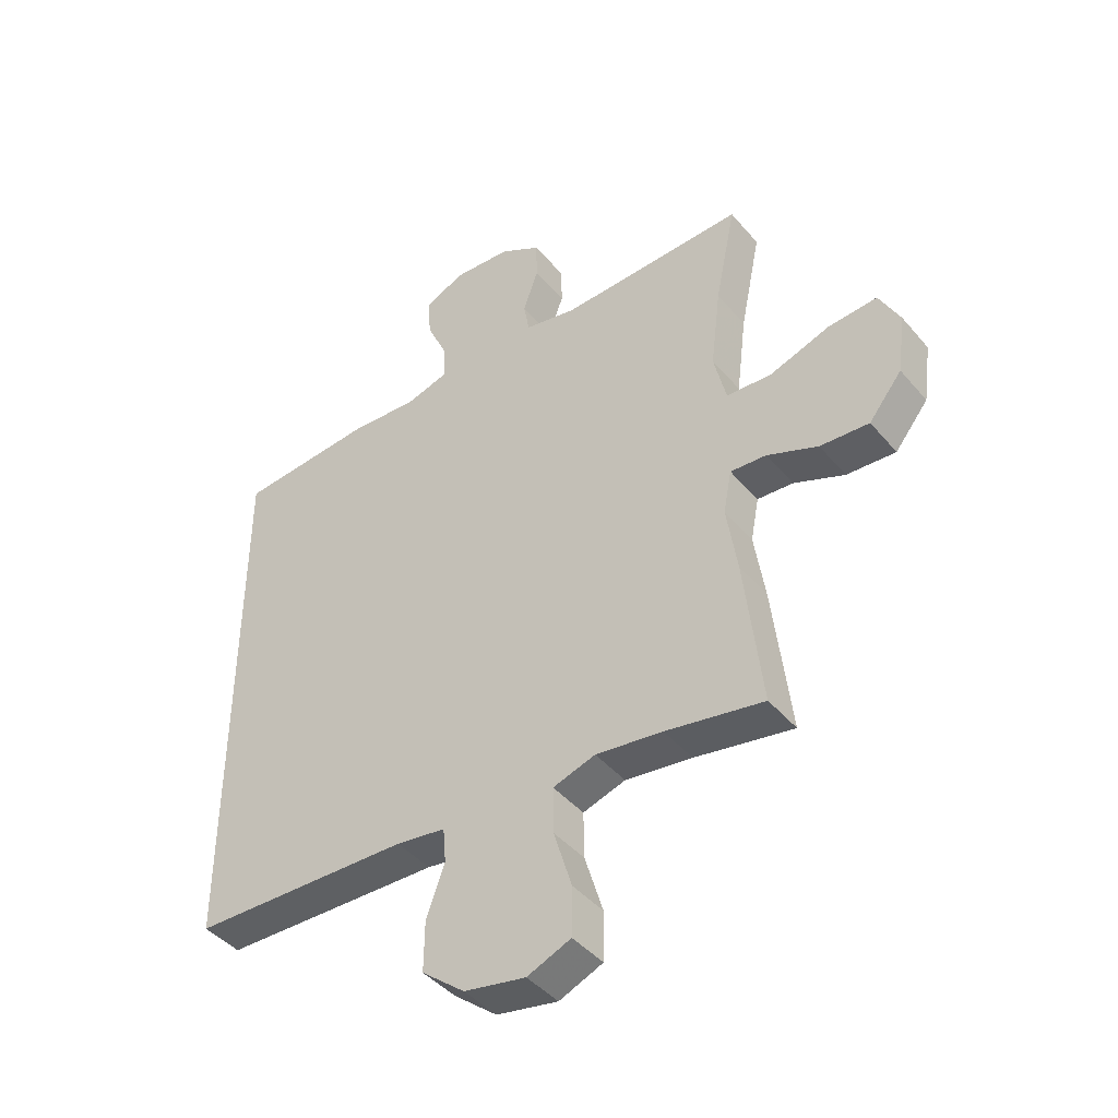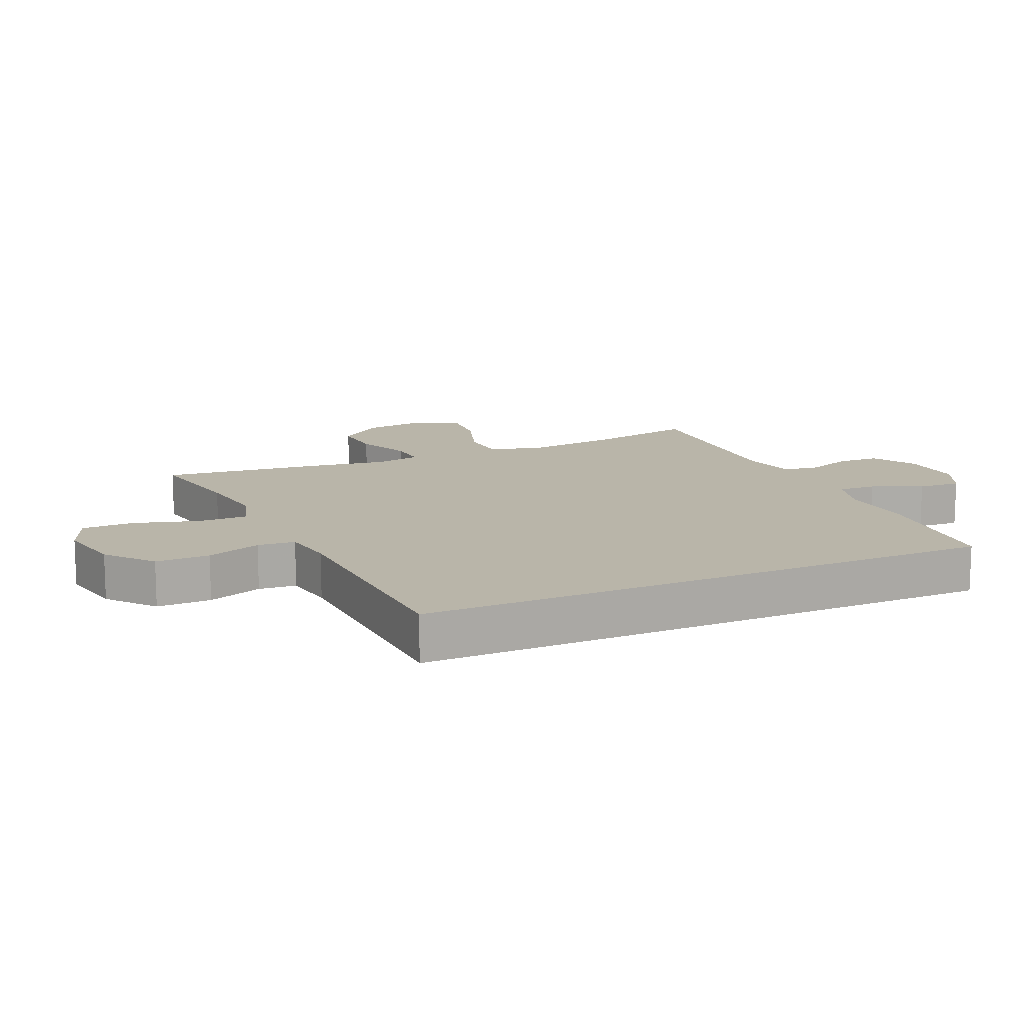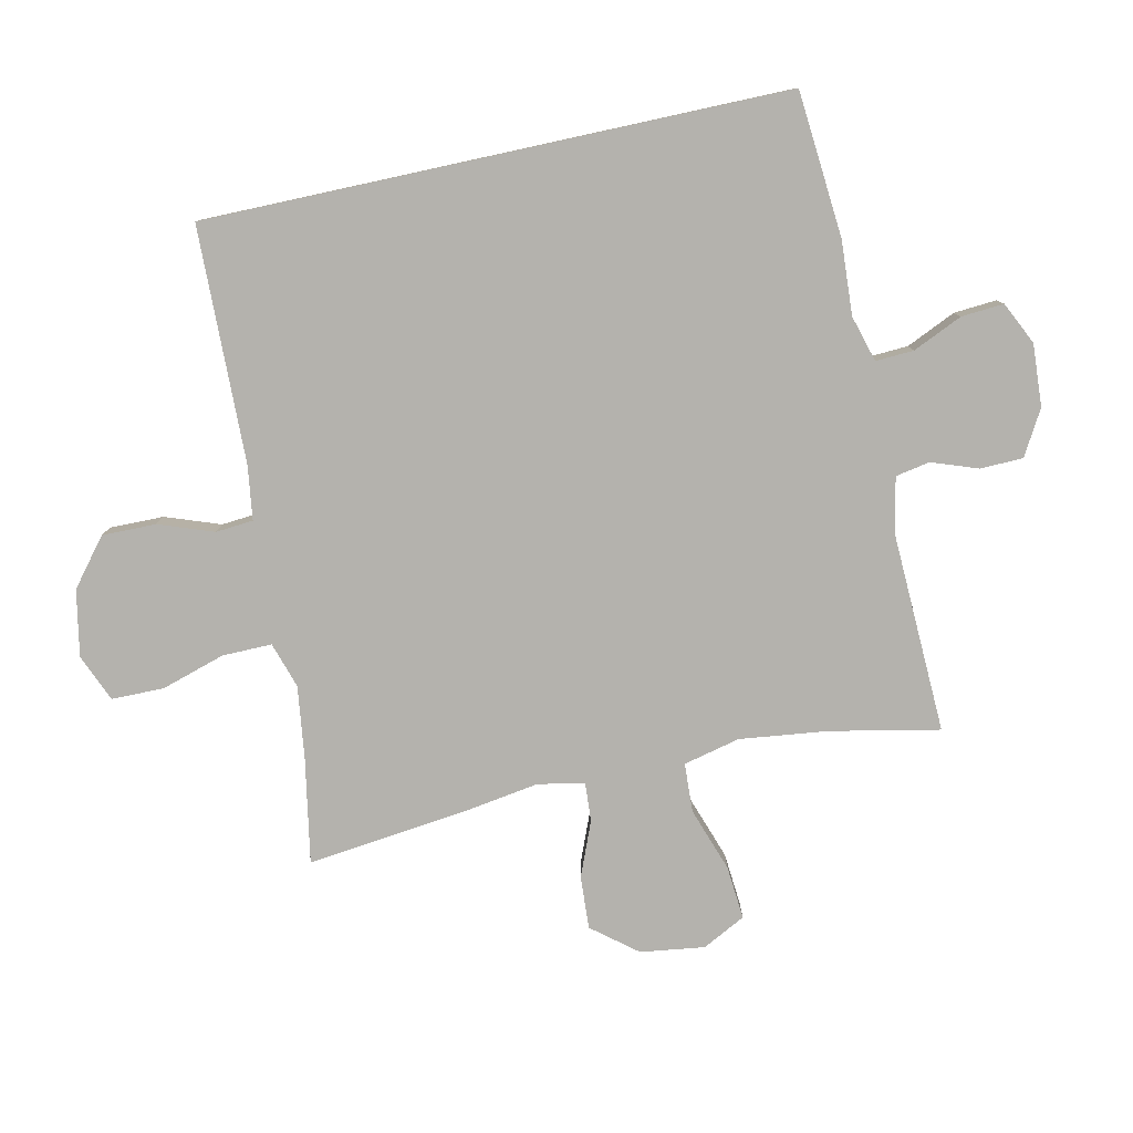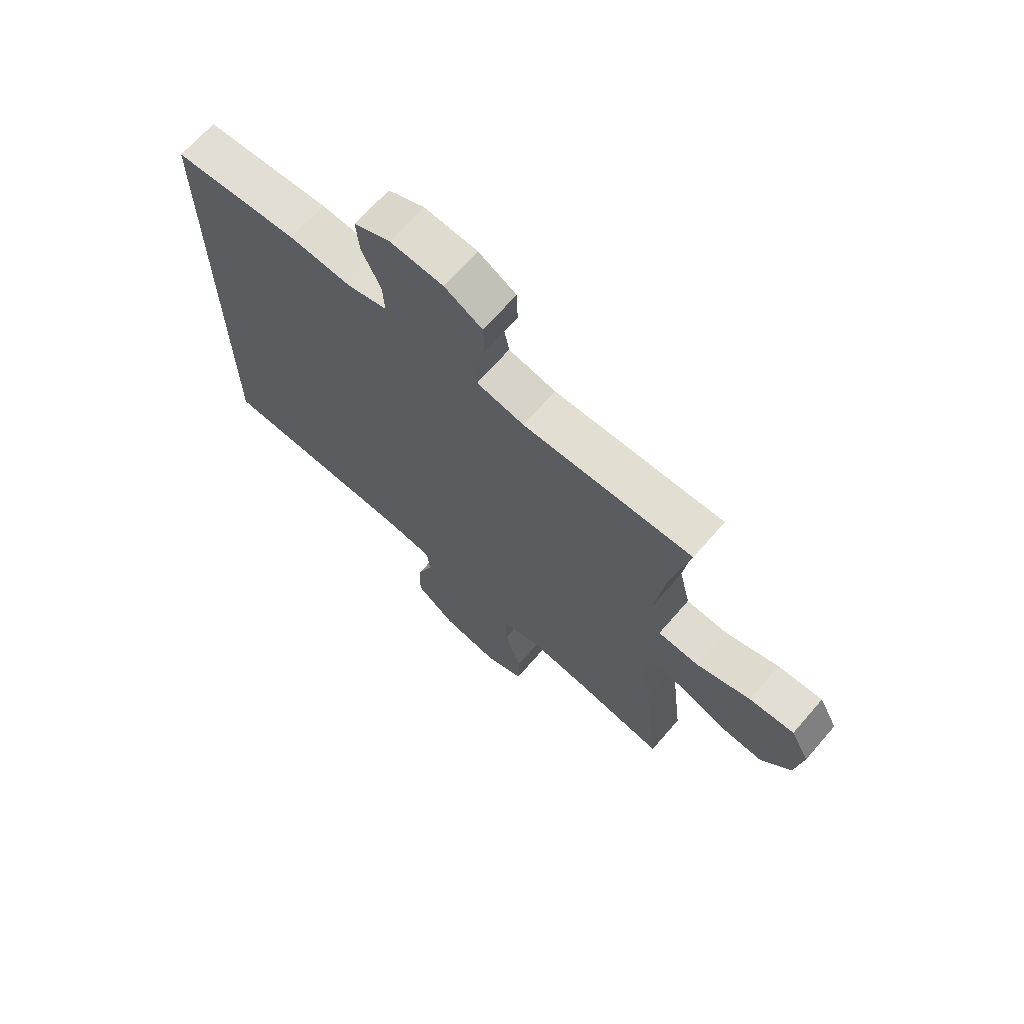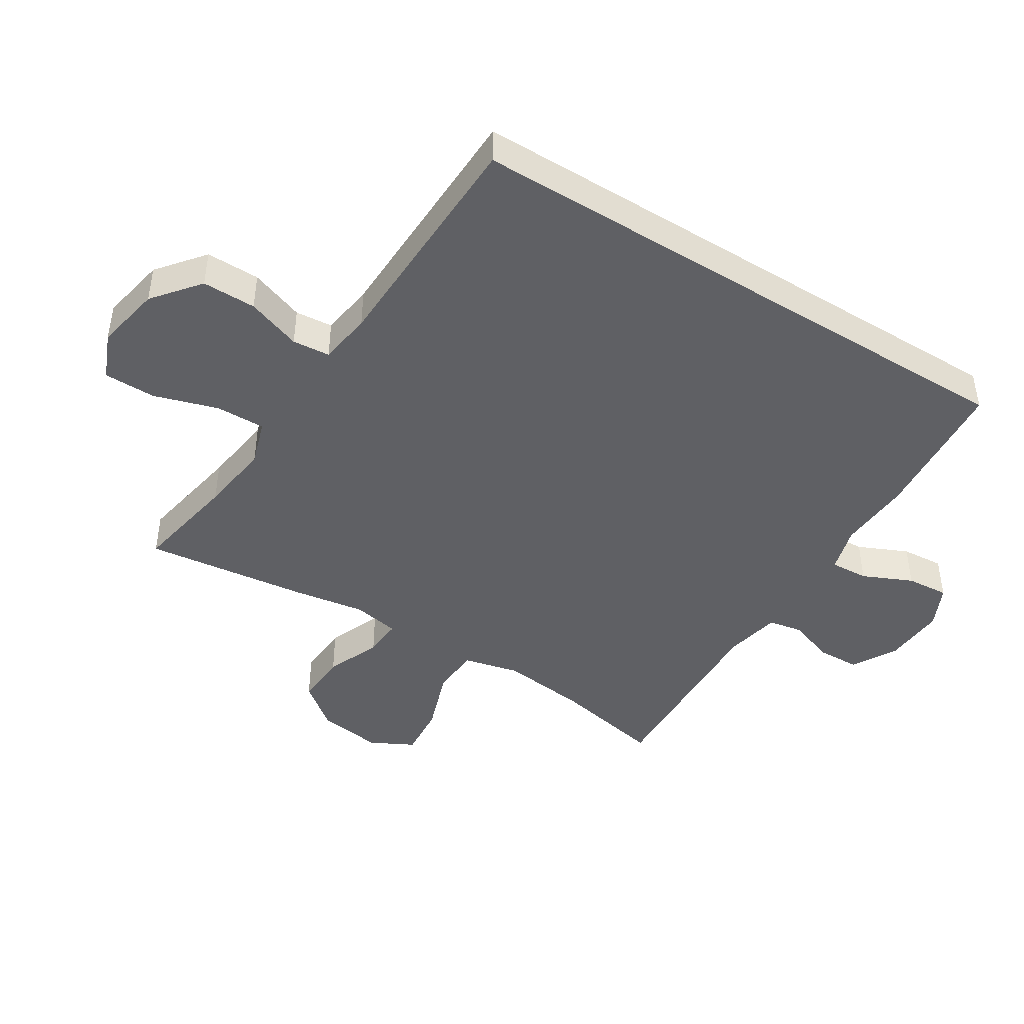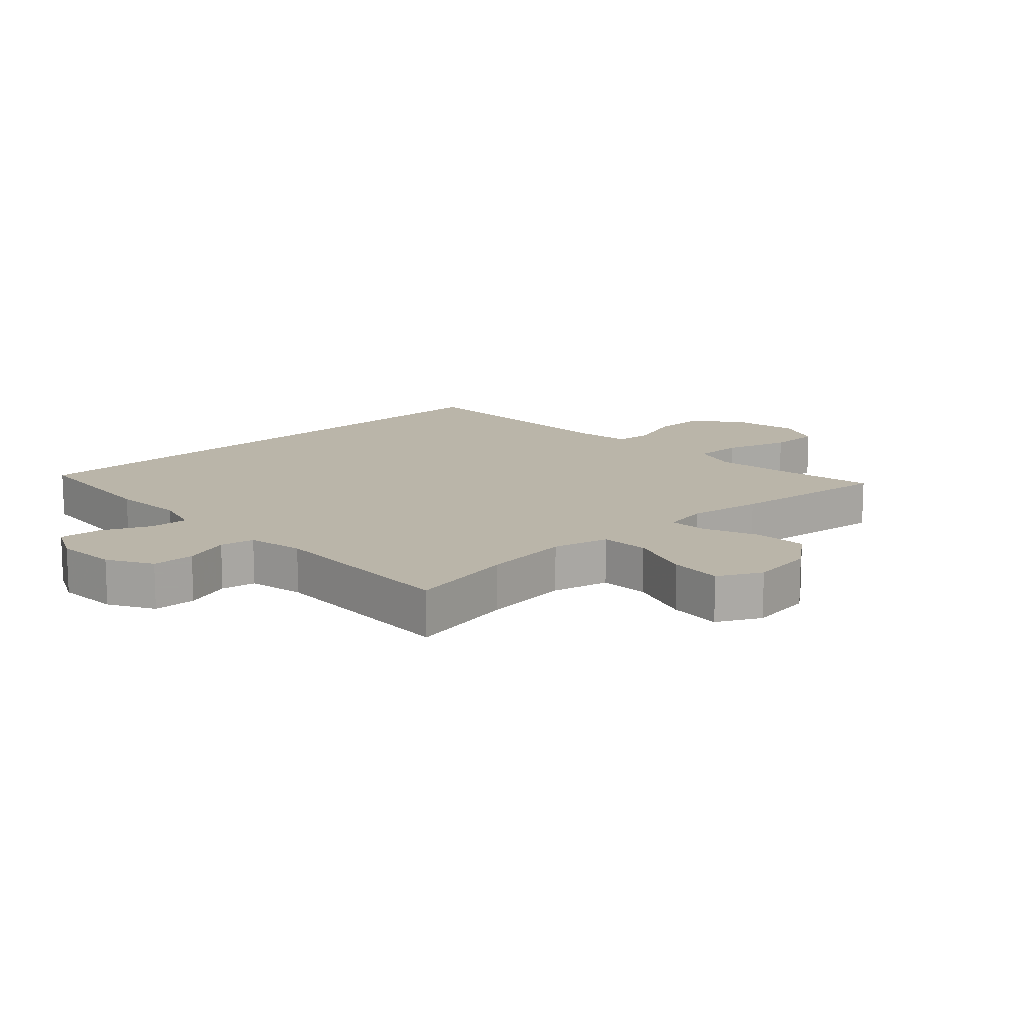
<metadata>
{"format":"obj","ext":"obj","renderer":"f3d","projection":"perspective","resolution":1024,"background":"white","views":[{"elev":-43.3,"azim":36.9,"up":"+Z"},{"elev":13.4,"azim":-114.4,"up":"+Y"},{"elev":-79.6,"azim":-77.7,"up":"+Y"},{"elev":68.7,"azim":41.1,"up":"+Z"},{"elev":-44.5,"azim":-121.9,"up":"+Y"},{"elev":13.7,"azim":46.9,"up":"+Y"}]}
</metadata>
<code>
v 0.5 0.07 -0.5
v 0.334 0.07 -0.47
v 0.221 0.07 -0.455
v 0.149 0.07 -0.478
v 0.15 0.07 -0.556
v 0.181 0.07 -0.657
v 0.18 0.07 -0.739
v 0.106 0.07 -0.77
v 0.002 0.07 -0.75
v -0.071 0.07 -0.691
v -0.07 0.07 -0.606
v -0.039 0.07 -0.52
v -0.044 0.07 -0.461
v -0.128 0.07 -0.449
v -0.5 0.07 -0.439
v -0.5 0.07 0.476
v -0.27 0.07 0.495
v -0.154 0.07 0.488
v -0.081 0.07 0.509
v -0.084 0.07 0.569
v -0.119 0.07 0.647
v -0.124 0.07 0.714
v -0.057 0.07 0.746
v 0.041 0.07 0.74
v 0.111 0.07 0.7
v 0.113 0.07 0.633
v 0.087 0.07 0.56
v 0.097 0.07 0.506
v 0.185 0.07 0.488
v 0.5 0.07 0.5
v 0.465 0.07 0.329
v 0.448 0.07 0.191
v 0.469 0.07 0.102
v 0.546 0.07 0.098
v 0.647 0.07 0.133
v 0.731 0.07 0.14
v 0.766 0.07 0.072
v 0.752 0.07 -0.029
v 0.696 0.07 -0.099
v 0.613 0.07 -0.094
v 0.527 0.07 -0.059
v 0.466 0.07 -0.055
v 0.452 0.07 -0.128
v 0.47 0.07 -0.244
v 0.5 0 -0.5
v 0.334 0 -0.47
v 0.221 0 -0.455
v 0.149 0 -0.478
v 0.15 0 -0.556
v 0.181 0 -0.657
v 0.18 0 -0.739
v 0.106 0 -0.77
v 0.002 0 -0.75
v -0.071 0 -0.691
v -0.07 0 -0.606
v -0.039 0 -0.52
v -0.044 0 -0.461
v -0.128 0 -0.449
v -0.5 0 -0.439
v -0.5 0 0.476
v -0.27 0 0.495
v -0.154 0 0.488
v -0.081 0 0.509
v -0.084 0 0.569
v -0.119 0 0.647
v -0.124 0 0.714
v -0.057 0 0.746
v 0.041 0 0.74
v 0.111 0 0.7
v 0.113 0 0.633
v 0.087 0 0.56
v 0.097 0 0.506
v 0.185 0 0.488
v 0.5 0 0.5
v 0.465 0 0.329
v 0.448 0 0.191
v 0.469 0 0.102
v 0.546 0 0.098
v 0.647 0 0.133
v 0.731 0 0.14
v 0.766 0 0.072
v 0.752 0 -0.029
v 0.696 0 -0.099
v 0.613 0 -0.094
v 0.527 0 -0.059
v 0.466 0 -0.055
v 0.452 0 -0.128
v 0.47 0 -0.244
f 43 44 1 2
f 42 43 2 3
f 38 39 40 41
f 38 41 42
f 37 38 42
f 34 35 36 37
f 33 34 37 42
f 32 33 42 3
f 29 30 31
f 28 29 31 32
f 24 25 26 27
f 24 27 28
f 23 24 28
f 20 21 22 23
f 19 20 23 28
f 18 19 28 32
f 14 15 16 17
f 13 14 17 18
f 9 10 11 12
f 9 12 13
f 5 6 7 8
f 4 5 8 9
f 18 32 3 4
f 4 9 13 18
f 46 45 88 87
f 47 46 87 86
f 85 84 83 82
f 86 85 82
f 86 82 81
f 81 80 79 78
f 86 81 78 77
f 47 86 77 76
f 75 74 73
f 76 75 73 72
f 71 70 69 68
f 72 71 68
f 72 68 67
f 67 66 65 64
f 72 67 64 63
f 76 72 63 62
f 61 60 59 58
f 62 61 58 57
f 56 55 54 53
f 57 56 53
f 52 51 50 49
f 53 52 49 48
f 48 47 76 62
f 62 57 53 48
f 1 45 46 2
f 2 46 47 3
f 3 47 48 4
f 4 48 49 5
f 5 49 50 6
f 6 50 51 7
f 7 51 52 8
f 8 52 53 9
f 9 53 54 10
f 10 54 55 11
f 11 55 56 12
f 12 56 57 13
f 13 57 58 14
f 14 58 59 15
f 15 59 60 16
f 16 60 61 17
f 17 61 62 18
f 18 62 63 19
f 19 63 64 20
f 20 64 65 21
f 21 65 66 22
f 22 66 67 23
f 23 67 68 24
f 24 68 69 25
f 25 69 70 26
f 26 70 71 27
f 27 71 72 28
f 28 72 73 29
f 29 73 74 30
f 30 74 75 31
f 31 75 76 32
f 32 76 77 33
f 33 77 78 34
f 34 78 79 35
f 35 79 80 36
f 36 80 81 37
f 37 81 82 38
f 38 82 83 39
f 39 83 84 40
f 40 84 85 41
f 41 85 86 42
f 42 86 87 43
f 43 87 88 44
f 44 88 45 1

</code>
